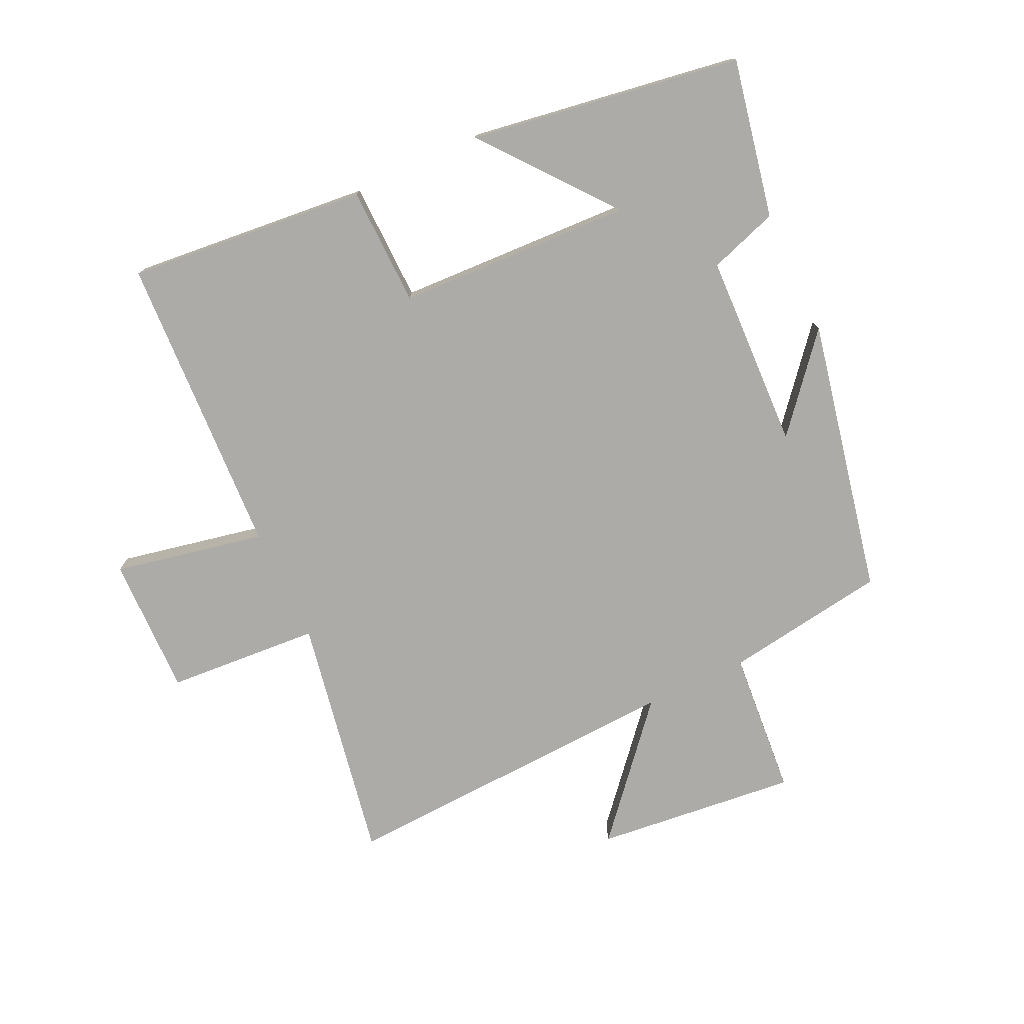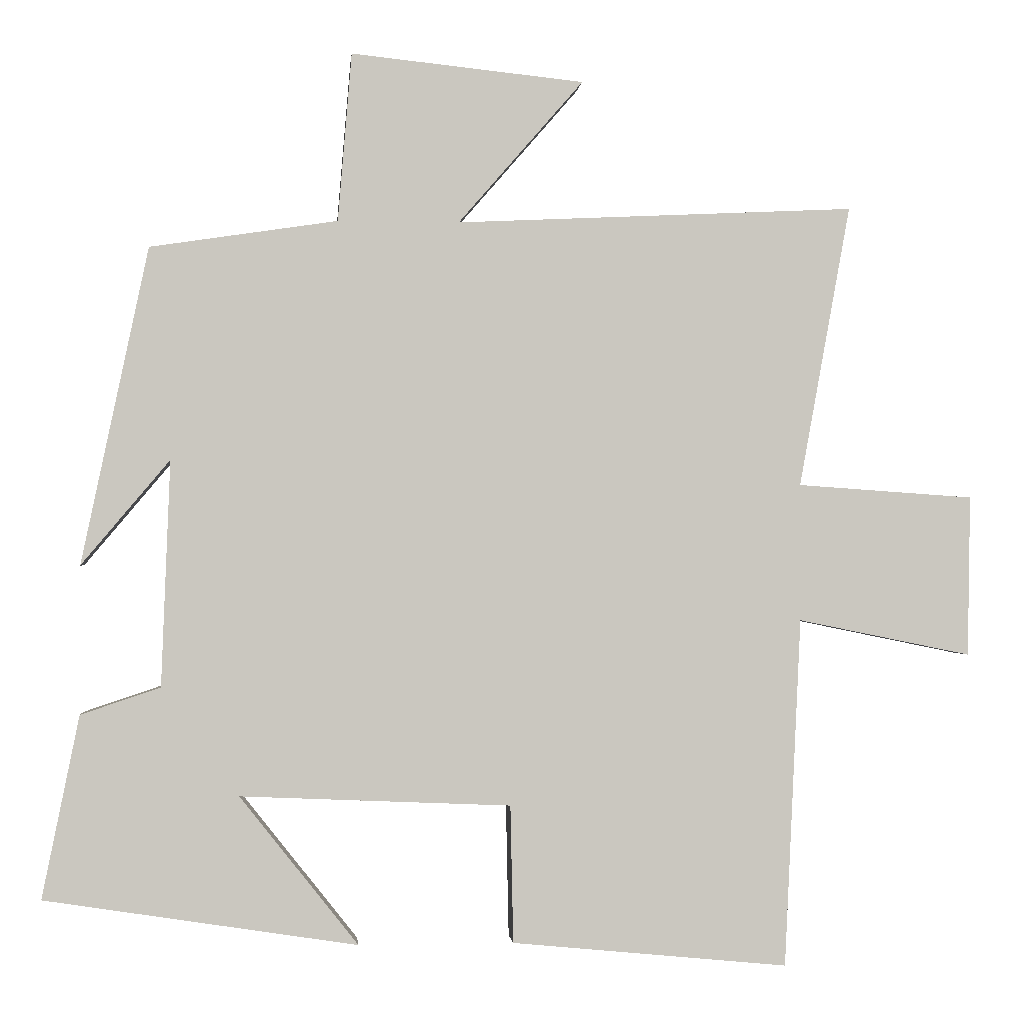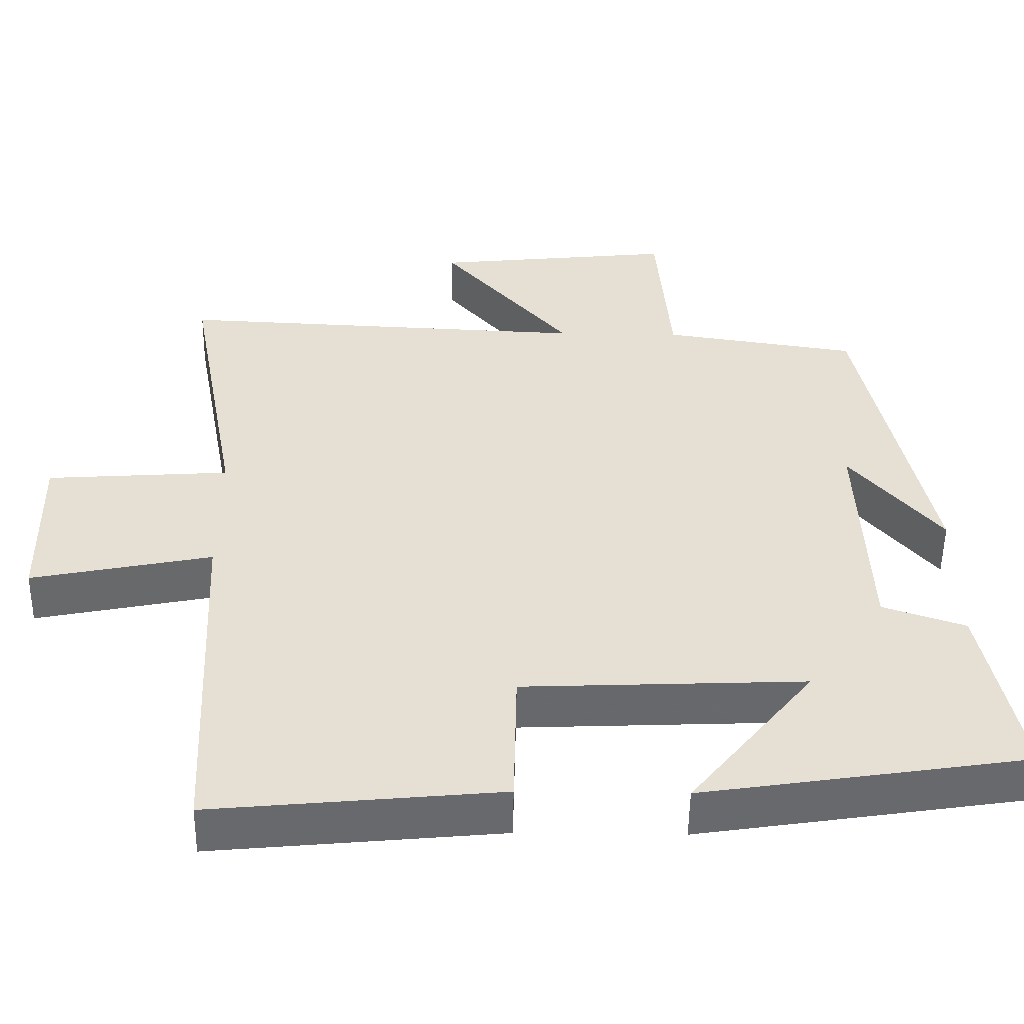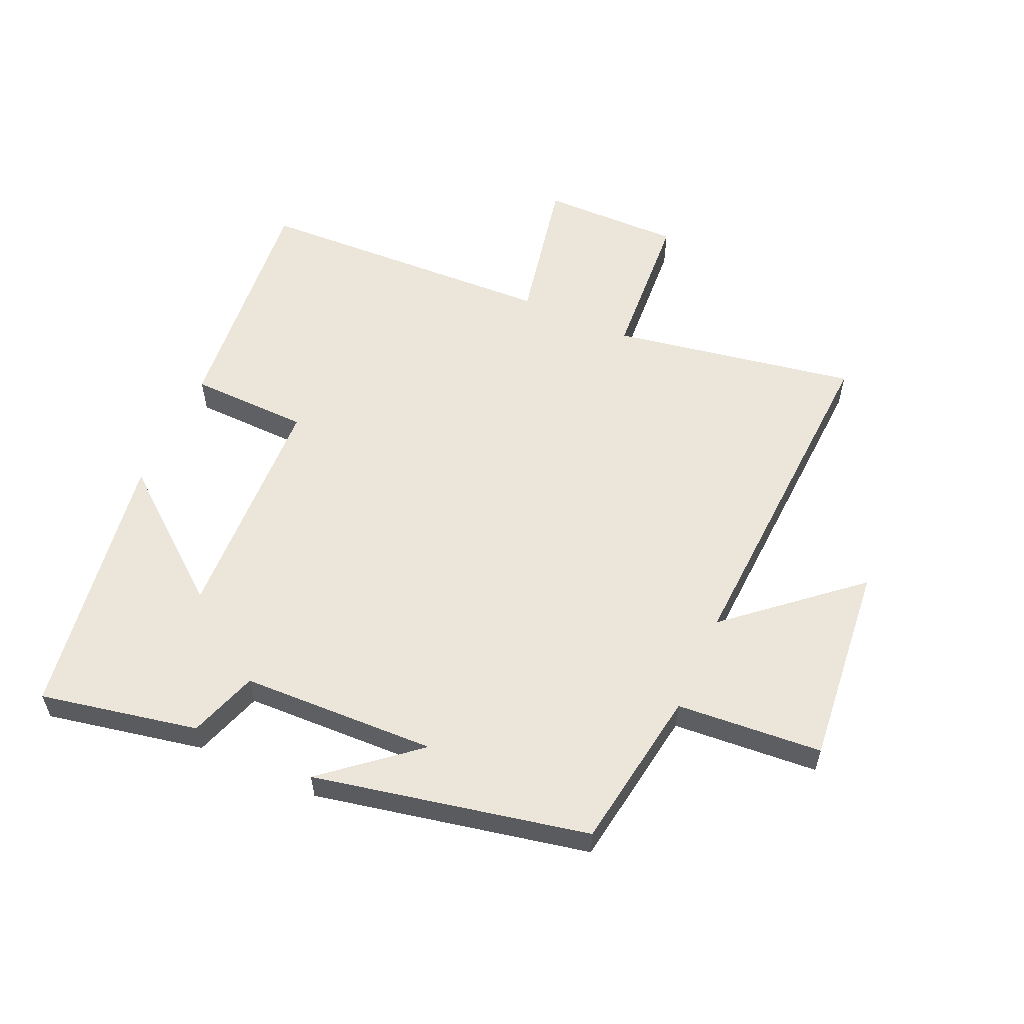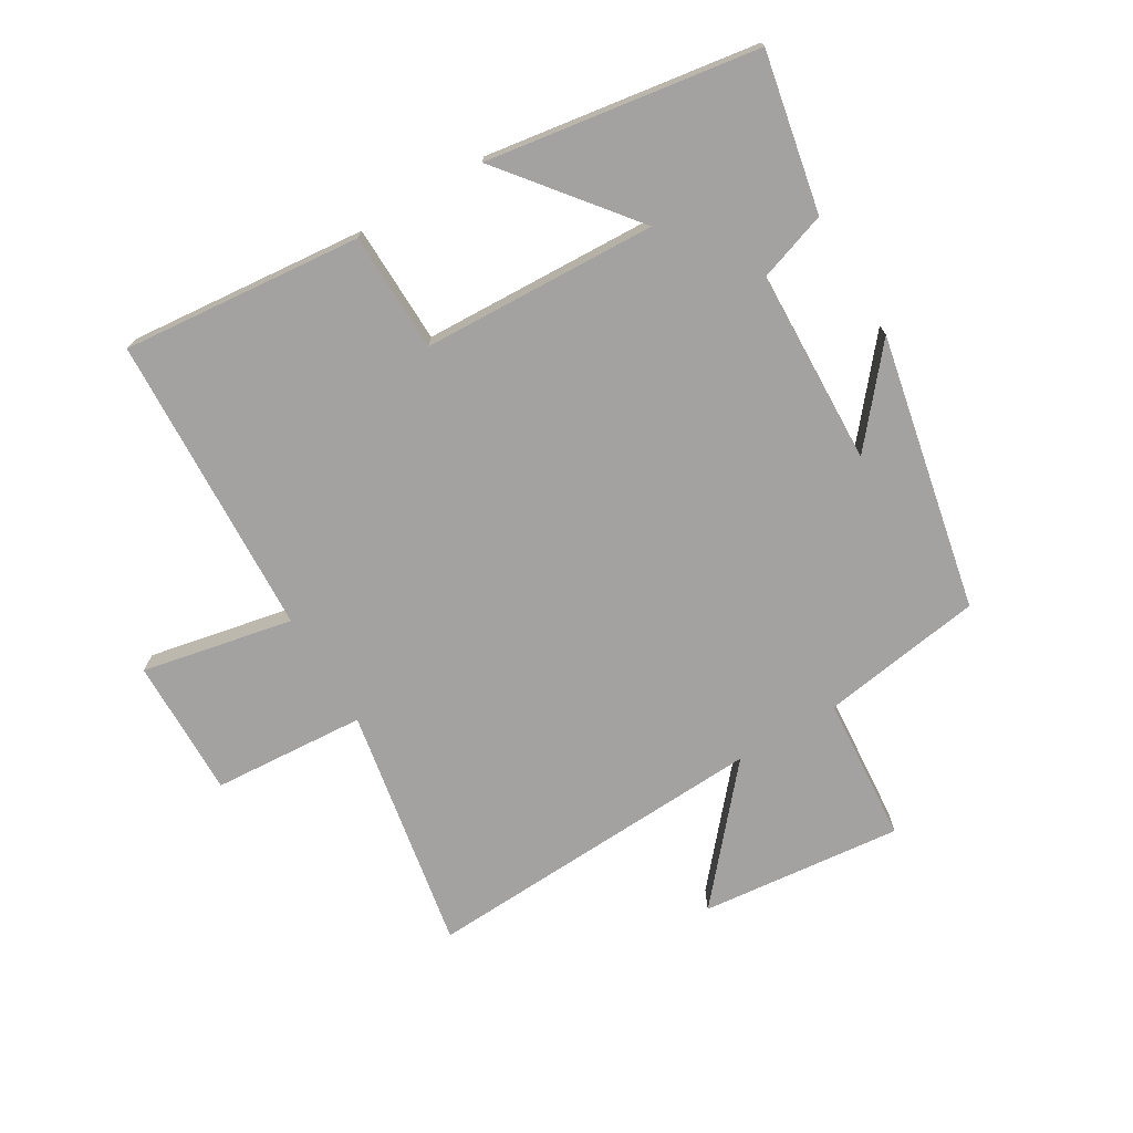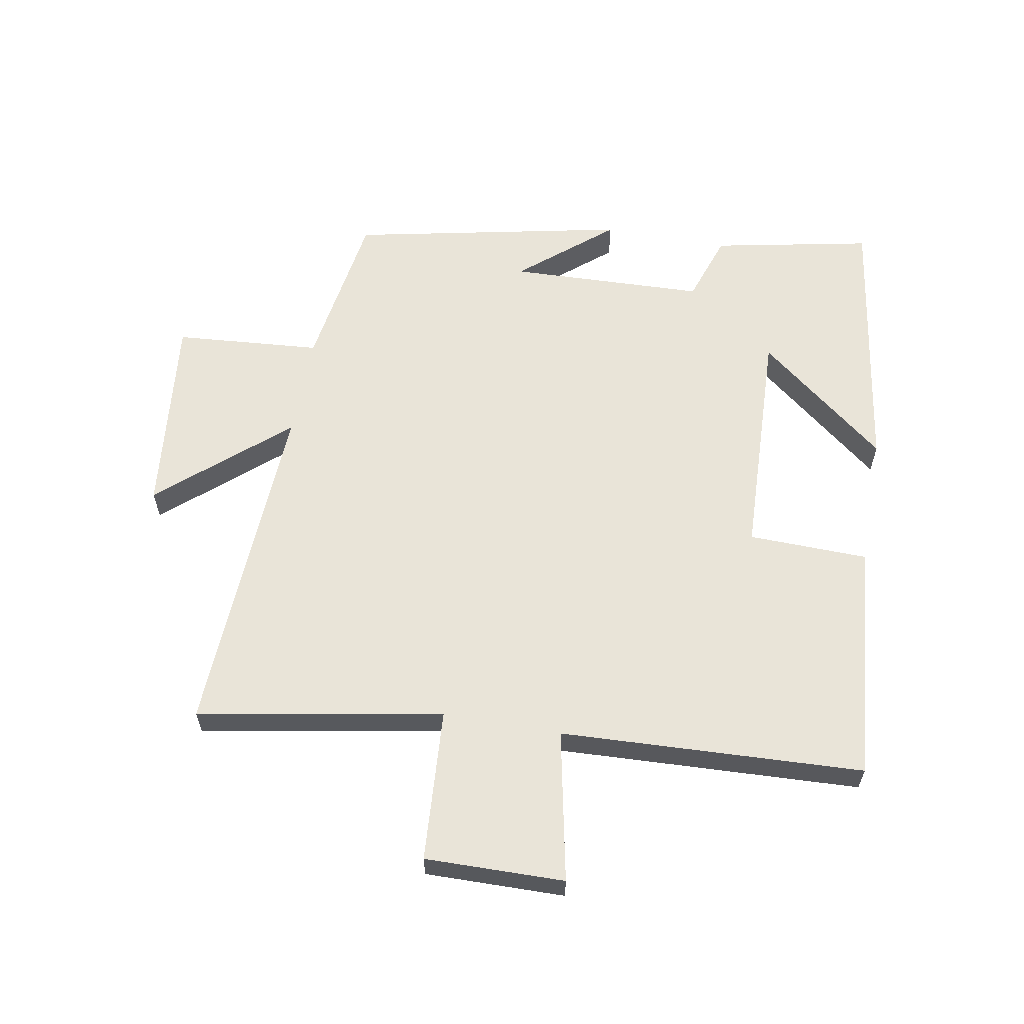
<metadata>
{"format":"obj","ext":"obj","renderer":"f3d","projection":"perspective","resolution":1024,"background":"white","views":[{"elev":-76.2,"azim":-154.8,"up":"+Y"},{"elev":-1.1,"azim":-5.3,"up":"+Z"},{"elev":-52.4,"azim":179.2,"up":"+Z"},{"elev":57.4,"azim":-65.7,"up":"+Y"},{"elev":-72.7,"azim":-149.1,"up":"+Y"},{"elev":60.7,"azim":100.3,"up":"+Y"}]}
</metadata>
<code>
v -0.408 0.07 0.461
v -0.149 0.07 0.5
v -0.13 0.07 0.733
v 0.192 0.07 0.699
v 0.019 0.07 0.5
v 0.571 0.07 0.526
v 0.5 0.07 0.136
v 0.744 0.07 0.119
v 0.74 0.07 -0.103
v 0.5 0.07 -0.054
v 0.477 0.07 -0.537
v 0.095 0.07 -0.5
v 0.091 0.07 -0.31
v -0.283 0.07 -0.294
v -0.119 0.07 -0.5
v -0.551 0.07 -0.433
v -0.5 0.07 -0.181
v -0.39 0.07 -0.144
v -0.378 0.07 0.168
v -0.5 0.07 0.023
v -0.408 0 0.461
v -0.149 0 0.5
v -0.13 0 0.733
v 0.192 0 0.699
v 0.019 0 0.5
v 0.571 0 0.526
v 0.5 0 0.136
v 0.744 0 0.119
v 0.74 0 -0.103
v 0.5 0 -0.054
v 0.477 0 -0.537
v 0.095 0 -0.5
v 0.091 0 -0.31
v -0.283 0 -0.294
v -0.119 0 -0.5
v -0.551 0 -0.433
v -0.5 0 -0.181
v -0.39 0 -0.144
v -0.378 0 0.168
v -0.5 0 0.023
f 19 20 1 2
f 18 19 2
f 16 17 18
f 14 15 16
f 14 16 18
f 13 14 18 2
f 10 11 12 13
f 7 8 9 10
f 7 10 13 2
f 5 6 7
f 2 3 4 5
f 2 5 7
f 22 21 40 39
f 22 39 38
f 38 37 36
f 36 35 34
f 38 36 34
f 22 38 34 33
f 33 32 31 30
f 30 29 28 27
f 22 33 30 27
f 27 26 25
f 25 24 23 22
f 27 25 22
f 1 21 22 2
f 2 22 23 3
f 3 23 24 4
f 4 24 25 5
f 5 25 26 6
f 6 26 27 7
f 7 27 28 8
f 8 28 29 9
f 9 29 30 10
f 10 30 31 11
f 11 31 32 12
f 12 32 33 13
f 13 33 34 14
f 14 34 35 15
f 15 35 36 16
f 16 36 37 17
f 17 37 38 18
f 18 38 39 19
f 19 39 40 20
f 20 40 21 1

</code>
